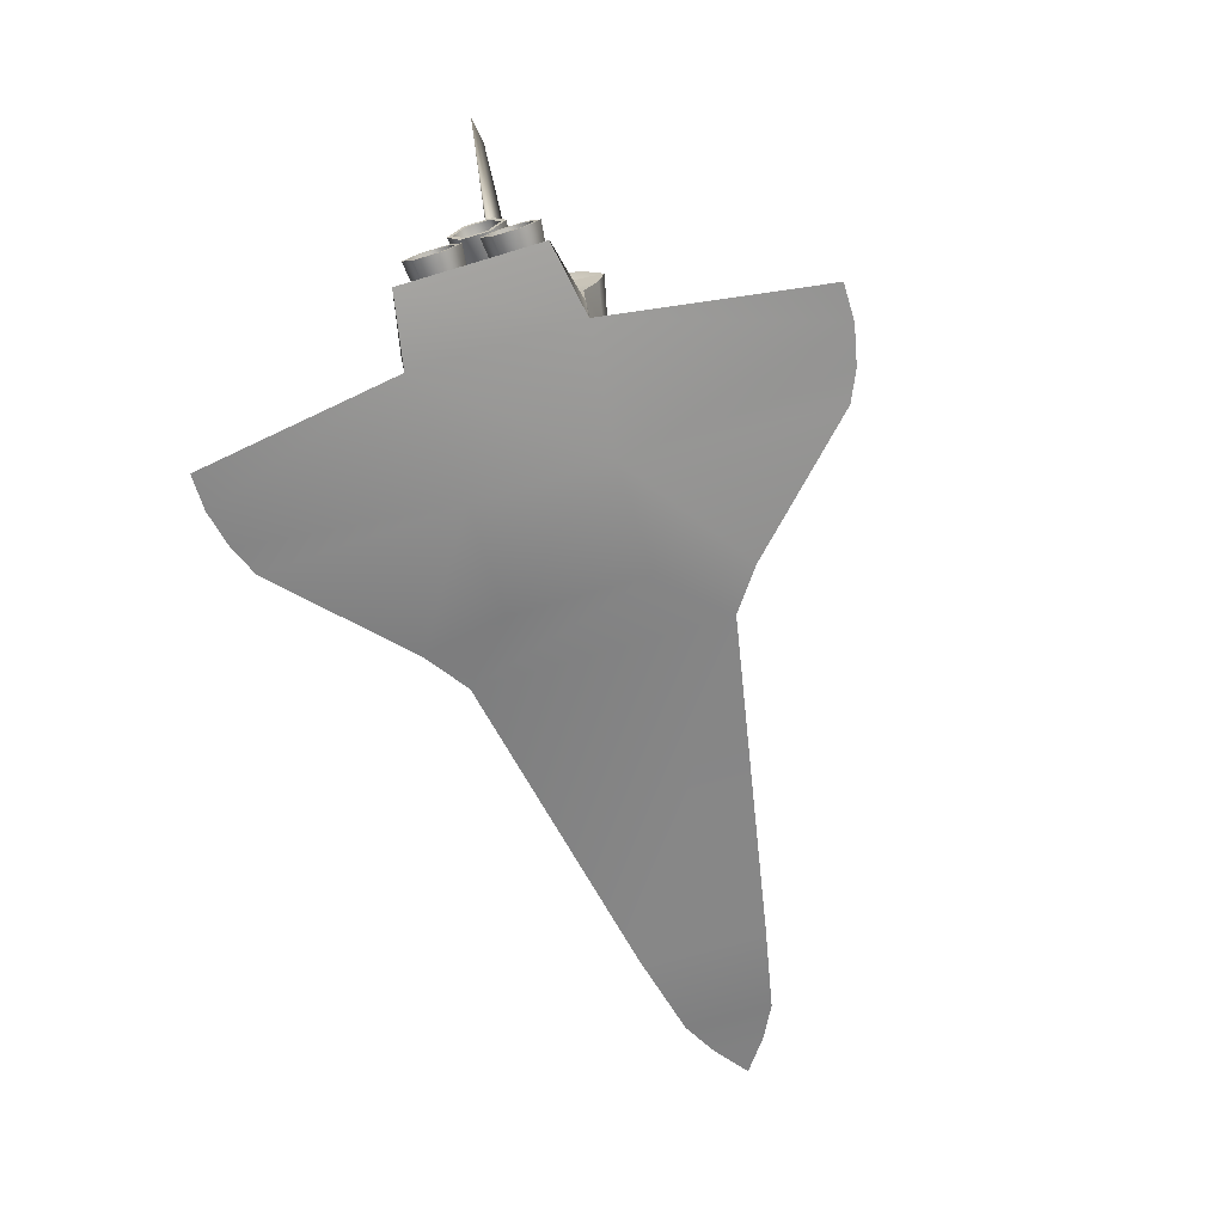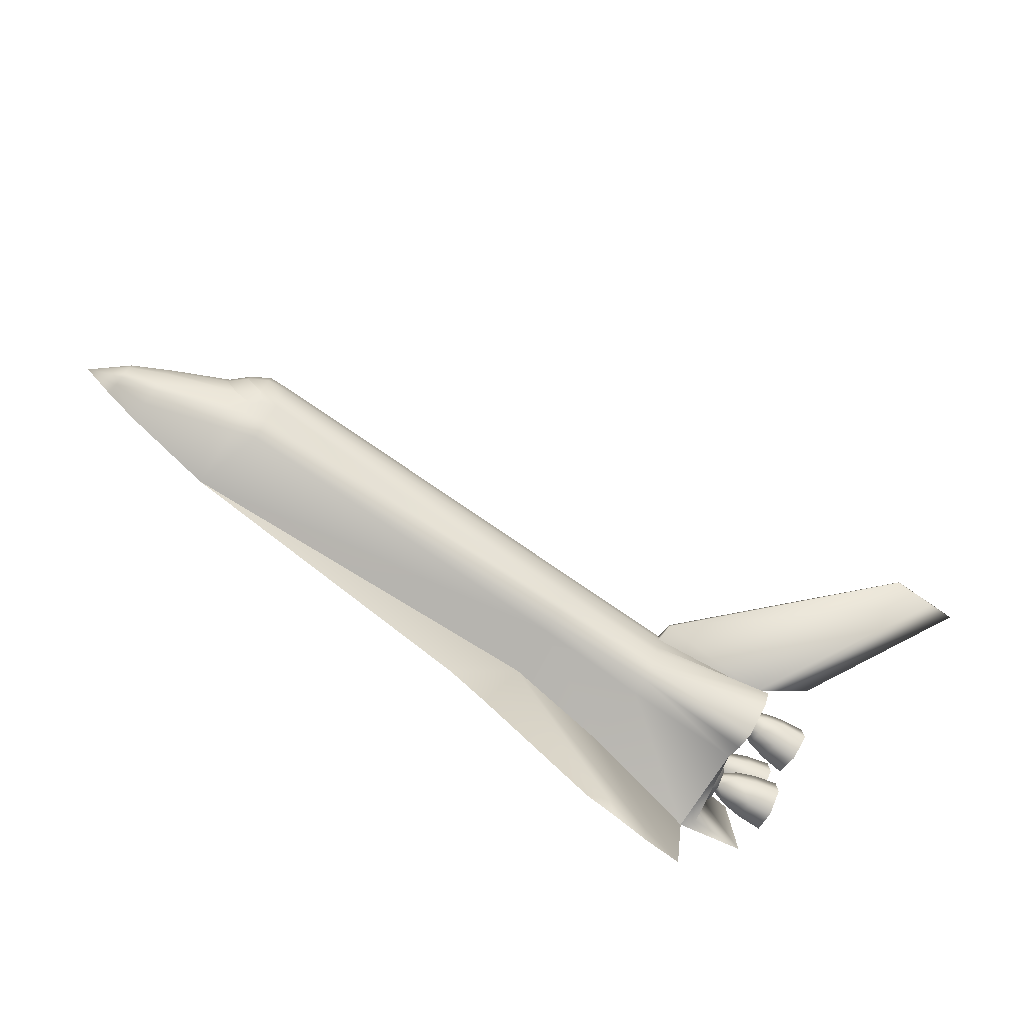
<metadata>
{"format":"obj","ext":"obj","renderer":"f3d","projection":"perspective","resolution":1024,"background":"white","views":[{"elev":-66.3,"azim":107.0,"up":"+Z"},{"elev":-79.2,"azim":-34.3,"up":"+Y"}]}
</metadata>
<code>
o engmount
v 5.184 -0.08648 0.7871
v 5.184 0.08647 0.7871
v 5.166 0.1592 0.9132
v 5.166 -0.1593 0.9131
v 5.295 -0.4035 -0.722
v 5.257 -0.2443 -0.4489
v 5.275 -0.3898 -0.4463
v 5.296 -0.4763 -0.5947
v 5.03 -0.3104 -0.03939
v 5.03 -0.8151 -0.03938
v 5.219 -0.722 -0.1757
v 5.219 -0.4035 -0.1757
v 5.257 0.8812 -0.4489
v 5.295 0.722 -0.722
v 5.152 0.8151 -0.905
v 5.091 1.067 -0.4722
v 5.165 -0.1592 0.3615
v 5.166 -0.3185 0.6373
v 4.998 -0.5046 0.6376
v 4.997 -0.2523 0.2006
v 5.296 0.6492 -0.5947
v 5.296 0.4763 -0.5947
v 5.295 0.4035 -0.722
v 5.257 -0.8812 -0.4489
v 5.275 -0.7357 -0.4463
v 5.255 -0.6492 -0.298
v 5.255 0.4763 -0.298
v 5.255 0.6492 -0.298
v 5.219 0.722 -0.1757
v 5.219 0.4035 -0.1757
v 5.184 0.173 0.6373
v 5.184 0.08649 0.4875
v 5.165 0.1593 0.3615
v 5.166 0.3185 0.6373
v 4.998 -0.2523 1.075
v 5.152 -0.8151 -0.905
v 5.152 -0.3105 -0.905
v 5.295 -0.722 -0.722
v 5.091 -1.067 -0.4722
v 5.257 0.2443 -0.4489
v 5.091 0.05811 -0.4722
v 5.152 0.3105 -0.905
v 5.184 -0.08646 0.4875
v 5.275 0.7357 -0.4463
v 5.255 -0.4763 -0.298
v 5.03 0.3104 -0.03939
v 4.998 0.5046 0.6376
v 4.998 0.2523 1.075
v 5.296 -0.6492 -0.5947
v 5.184 -0.173 0.6373
v 4.997 0.2524 0.2006
v 5.03 0.8151 -0.03938
v 5.091 -0.05811 -0.4722
v 5.275 0.3898 -0.4463
f 1 2 3
f 5 6 8
f 9 10 12
f 13 14 16
f 17 18 19
f 21 22 23
f 11 24 26
f 27 28 30
f 31 32 33
f 18 4 35
f 36 37 5
f 39 36 38
f 23 40 42
f 32 43 33
f 28 44 13
f 6 12 45
f 40 30 46
f 3 34 47
f 14 23 15
f 10 39 11
f 38 5 49
f 50 1 4
f 34 33 51
f 30 29 52
f 53 9 6
f 29 13 16
f 33 17 20
f 22 54 40
f 24 38 49
f 54 27 40
f 2 31 3
f 4 3 35
f 37 53 6
f 12 11 26
f 44 21 13
f 43 50 17
f 4 1 3
f 6 7 8
f 10 11 12
f 14 15 16
f 20 17 19
f 14 21 23
f 24 25 26
f 28 29 30
f 34 31 33
f 19 18 35
f 38 36 5
f 24 39 38
f 40 41 42
f 43 17 33
f 29 28 13
f 7 6 45
f 41 40 46
f 48 3 47
f 23 42 15
f 39 24 11
f 5 8 49
f 18 50 4
f 47 34 51
f 46 30 52
f 9 12 6
f 52 29 16
f 51 33 20
f 23 22 40
f 25 24 49
f 27 30 40
f 31 34 3
f 3 48 35
f 5 37 6
f 45 12 26
f 21 14 13
f 50 18 17
o windows
v -4.999 -0.6817 0.5692
v -5 -0.4912 0.8052
v -5.349 -0.4709 0.5661
v -5 0.4912 0.8052
v -4.907 0.6202 0.6865
v -4.999 0.6817 0.5692
v -5.3 -0.1479 0.811
v -5.568 -0.1192 0.5687
v -4.907 -0.6202 0.6865
v -5.568 0.1192 0.5687
v -5.3 0.1479 0.811
v -5.349 0.4709 0.5661
f 55 56 57
f 58 59 60
f 57 61 62
f 55 63 56
f 61 57 56
f 64 62 65
f 64 65 66
f 66 58 60
f 66 65 58
f 62 61 65
o tail.001
v 7.044 -1e-06 4.157
v 6.614 -0.06343 4.157
v 4.998 -0.1309 1.193
v 5.759 -0 1.665
v 4.998 0.1309 1.193
v 6.614 0.06343 4.157
v 5.942 0.01202 4.157
v 5.942 -0.01202 4.157
v 3.093 -0.0408 1.276
v 3.07 0.1197 0.9964
v 3.07 -0.1197 0.9964
v 3.093 0.0408 1.276
f 67 68 69
f 72 67 71
f 73 74 72
f 68 74 75
f 76 77 78
f 76 78 71
f 68 67 72
f 71 78 72
f 78 75 73
f 69 75 77
f 70 67 69
f 67 70 71
f 74 68 72
f 69 68 75
f 77 75 78
f 78 73 72
f 75 74 73
o tiles
v 3.804 4.682 -0.939
v 4.4 4.682 -0.9529
v 5 1.303 -1.26
v 0.8402 -2.48 -1.05
v 0.1692 -1.99 -1.063
v 1.209 -1.08 -1.322
v 3.18 -4.55 -0.9219
v 2.7 -4.334 -0.9479
v 2.983 -1.08 -1.352
v 1.209 1.08 -1.322
v 0.1692 1.99 -1.063
v 0.8402 2.48 -1.05
v 3.804 -4.682 -0.939
v 5 -1.303 -1.26
v 4.4 -4.682 -0.9529
v 2.983 1.08 -1.352
v 3.18 4.55 -0.9219
v 2.7 4.334 -0.9479
v -6.5 -0.694 -0.7485
v -7.075 -0.4034 -0.6843
v -7.075 0.4034 -0.6843
v -6.5 0.694 -0.7485
v -5 -1 -0.944
v -5 1 -0.944
v -7.65 0 -0.62
v 6.13 1.1 -1.107
v 6.13 -1.1 -1.107
f 79 80 81
f 82 83 84
f 85 86 87
f 88 89 90
f 87 91 85
f 92 93 91
f 87 92 91
f 86 82 87
f 79 81 94
f 95 79 94
f 94 88 90
f 82 84 87
f 94 96 95
f 94 90 96
f 97 98 100
f 101 97 102
f 98 103 99
f 87 94 92
f 92 81 105
f 88 94 84
f 84 83 88
f 102 89 101
f 98 99 100
f 97 100 102
f 94 81 92
f 81 104 105
f 94 87 84
f 83 89 88
f 89 83 101
o wings.001
v 3.18 -4.55 -0.9219
v 3.038 -4.334 -0.8113
v 2.7 -4.334 -0.9479
v 3.804 -4.682 -0.939
v 0.8402 2.48 -1.05
v 3.038 4.334 -0.8113
v 2.7 4.334 -0.9479
v 4.4 -4.682 -0.9529
v 3.739 -4.334 -0.877
v 1.209 1.08 -0.6364
v 2.983 1.08 -0.8806
v 3.739 4.334 -0.877
v 3.18 4.55 -0.9219
v 0.8402 -2.48 -1.05
v 1.209 -1.08 -0.6364
v 0.1692 -1.99 -1.063
v 4.4 4.682 -0.9529
v 5 1.303 -1.26
v 2.983 -1.08 -0.8806
v 0.1692 1.99 -1.063
v 3.804 4.682 -0.939
v -5 -1 -0.944
v 5 -1.303 -1.26
v -5 1 -0.944
f 106 107 108
f 107 106 109
f 110 111 112
f 113 114 109
f 115 116 117
f 112 111 118
f 119 120 121
f 110 115 111
f 109 114 107
f 122 117 116
f 107 114 120
f 125 115 110
f 111 117 126
f 121 120 127
f 108 107 120
f 128 124 113
f 118 111 126
f 126 117 122
f 108 120 119
f 129 115 125
f 111 115 117
f 123 122 116
f 114 124 120
f 124 114 113
o enginside
v 5.445 -0 0.6369
v 5.597 0.1957 0.6366
v 5.598 0.09786 0.8061
v 5.919 0.7227 -0.07639
v 5.957 0.8826 -0.3507
v 6.246 0.9157 -0.3103
v 6.203 0.7392 -0.007574
v 5.957 -0.8826 -0.3507
v 5.996 -0.7227 -0.625
v 5.708 -0.6606 -0.5568
v 5.685 -0.7585 -0.3889
v 5.919 -0.7227 -0.07639
v 5.661 -0.6606 -0.2211
v 5.919 0.4028 -0.07639
v 6.203 0.3863 -0.007583
v 5.598 -0.09787 0.8061
v 5.872 -0.1599 0.3591
v 5.873 -0.3198 0.6361
v 6.164 -0.3529 0.6357
v 6.163 -0.1764 0.33
v 5.597 -0.1957 0.6366
v 5.873 -0.1599 0.9131
v 5.534 0.5628 -0.4101
v 5.661 0.6606 -0.2211
v 5.661 0.4649 -0.2211
v 6.203 -0.3863 -0.007583
v 6.203 -0.7392 -0.007574
v 5.919 -0.4028 -0.07639
v 6.246 -0.9157 -0.3103
v 5.685 0.7585 -0.3889
v 5.873 0.1599 0.9131
v 5.597 -0.09785 0.4671
v 5.957 0.2429 -0.3507
v 6.246 0.2098 -0.3103
v 5.661 -0.4649 -0.2211
v 5.534 -0.5628 -0.4101
v 6.164 0.1765 0.9413
v 6.164 -0.1765 0.9413
v 5.597 0.09788 0.4671
v 5.872 0.1599 0.3592
v 5.996 0.4029 -0.625
v 6.288 0.3863 -0.613
v 5.685 0.367 -0.3889
v 6.288 -0.7392 -0.613
v 6.288 -0.3863 -0.613
v 5.996 -0.4029 -0.625
v 5.708 0.4649 -0.5568
v 5.708 0.6606 -0.5568
v 5.873 0.3198 0.6362
v 6.246 -0.2098 -0.3103
v 5.957 -0.2429 -0.3507
v 5.685 -0.367 -0.3889
v 5.708 -0.4649 -0.5568
v 5.996 0.7227 -0.625
v 6.164 0.3529 0.6357
v 6.288 0.7392 -0.613
v 6.163 0.1765 0.33
f 130 131 132
f 133 134 135
f 137 138 139
f 141 137 142
f 143 133 136
f 130 132 145
f 146 147 148
f 150 145 147
f 152 153 154
f 155 156 157
f 156 158 141
f 152 159 153
f 145 132 160
f 161 150 146
f 130 145 150
f 162 143 144
f 157 141 142
f 140 139 165
f 153 159 134
f 151 160 166
f 168 161 169
f 170 162 171
f 172 154 143
f 164 142 165
f 173 174 138
f 152 176 177
f 131 168 178
f 147 151 148
f 154 153 143
f 142 140 165
f 158 173 137
f 152 177 159
f 132 131 160
f 130 150 161
f 152 172 176
f 174 179 180
f 180 157 181
f 139 182 165
f 159 177 134
f 160 178 166
f 130 161 168
f 183 170 185
f 175 180 181
f 181 164 165
f 138 175 139
f 134 183 185
f 130 168 131
f 178 169 184
f 177 176 170
f 182 181 165
f 179 155 180
f 152 154 172
f 176 172 170
f 169 146 149
f 136 133 135
f 140 137 139
f 137 140 142
f 144 143 136
f 149 146 148
f 145 151 147
f 156 141 157
f 158 137 141
f 151 145 160
f 150 147 146
f 163 162 144
f 164 157 142
f 133 153 134
f 167 151 166
f 161 146 169
f 162 163 171
f 162 172 143
f 174 175 138
f 168 169 178
f 151 167 148
f 153 133 143
f 173 138 137
f 131 178 160
f 175 174 180
f 157 164 181
f 177 183 134
f 178 184 166
f 170 171 185
f 182 175 181
f 175 182 139
f 135 134 185
f 169 186 184
f 183 177 170
f 155 157 180
f 172 162 170
f 186 169 149
o rearbody
v 5.171 1.31 -1.056
v 6.13 1.1 -1.107
v 5 1.303 -1.26
v 4.998 -0.1309 1.193
v 4.998 -0.2523 1.075
v 4.998 0.2523 1.075
v 4.998 0.1309 1.193
v 5.171 -1.31 -1.056
v 5.152 -0.3105 -0.905
v 5.152 -0.8151 -0.905
v 5.152 0.3105 -0.905
v 5.091 0.05811 -0.4722
v 5.091 -0.05811 -0.4722
v 5.152 0.8151 -0.905
v 5 1.21 0.1731
v 5 -1.21 0.1731
v 5.03 -0.3104 -0.03939
v 5.03 0.3104 -0.03939
v 5.091 1.067 -0.4722
v 4.997 0.2524 0.2006
v 5 1.428 0.4421
v 4.998 0.5046 0.6376
v 5 -1.303 -1.26
v 5 -0.539 1.315
v 5 -1.149 1.26
v 6.13 -1.1 -1.107
v 5 -1.51 0.7501
v 4.998 -0.5046 0.6376
v 5.091 -1.067 -0.4722
v 5 -1.428 0.4421
v 4.997 -0.2523 0.2006
v 5 1.51 0.7501
v 5.03 -0.8151 -0.03938
v 5.03 0.8151 -0.03938
v 5 -0.874 1.399
v 5.759 -0 1.665
v 5 1.149 1.26
v 5 0.874 1.399
v 5 0.539 1.315
f 187 188 189
f 190 191 193
f 194 195 196
f 197 198 195
f 197 187 200
f 201 202 204
f 205 187 201
f 206 207 208
f 202 209 194
f 190 210 211
f 209 212 194
f 213 214 191
f 194 196 215
f 216 202 217
f 192 218 193
f 219 203 202
f 201 204 220
f 208 218 192
f 210 221 211
f 187 189 201
f 216 217 214
f 190 193 222
f 216 214 213
f 208 207 218
f 201 220 205
f 215 219 202
f 200 187 205
f 188 187 212
f 223 224 225
f 190 211 213
f 202 201 217
f 194 187 195
f 213 191 190
f 206 201 207
f 194 215 202
f 203 199 204
f 193 218 223
f 193 223 225
f 191 192 193
f 198 199 195
f 202 203 204
f 187 194 212
f 201 206 217
f 187 197 195
f 199 198 204
o body
v -4.649 -0.8604 0.497
v -4.907 -0.6202 0.6865
v -4.999 -0.6817 0.5692
v -5.349 -0.4709 0.5661
v -5.568 -0.1192 0.5687
v -6.5 -0.09882 0.1334
v -7.075 -0.3041 -0.2644
v -7.075 -0.1395 -0.1694
v -7.65 0 -0.62
v -5.349 0.9384 -0.03018
v -5.349 0.8142 0.2471
v -4.999 0.8703 0.3474
v -5 1.013 0.09453
v 3.07 0.959 0.6503
v 3.07 0.8665 0.7307
v 5 1.149 1.26
v 3.07 -0.4491 0.9294
v 3.07 -0.1197 0.9964
v 1.209 -0.1302 0.9961
v 1.209 -0.4674 0.9223
v 3.07 -1.054 0.1633
v 3.07 -1.054 0.4499
v 1.209 -1.054 0.4111
v 1.209 -1.061 0.2038
v -6.5 -0.24 0.1096
v -5.3 0.1479 0.811
v -5 0.1607 0.9807
v -5 0.4912 0.8052
v -6.5 0.676 -0.4335
v -6.5 0.694 -0.7485
v -7.075 0.4034 -0.6843
v -7.075 0.393 -0.4952
v 1.209 0.8752 0.686
v 1.209 0.6215 0.8547
v 3.07 0.6048 0.8725
v -4.999 -0.8023 0.4161
v 5 -0.874 1.399
v 5 -0.539 1.315
v -4.999 -0.8703 0.3474
v -4.649 -0.9223 0.4323
v -4.649 1.04 0.2095
v 1.209 1.061 0.2038
v 1.209 1.08 -0.6364
v -5 1 -0.944
v -5.3 -0.1479 0.811
v -5 -0.1607 0.9807
v -7.075 -0.05745 -0.1551
v -6.5 0.61 -0.1648
v -7.075 0.3546 -0.334
v 1.209 0.9581 0.6104
v -5.349 -0.9384 -0.03018
v -6.5 -0.61 -0.1648
v -6.5 -0.676 -0.4335
v 1.209 -0.6215 0.8547
v 3.07 -0.8665 0.7307
v 3.07 -0.6048 0.8725
v -4.65 -0.1607 0.9945
v -4.65 -0.5147 0.8851
v 3.07 1.054 0.1633
v 2.983 1.08 -0.8806
v -6.5 0.09882 0.1334
v -6.5 0.24 0.1096
v -7.075 0.1395 -0.1694
v -7.075 0.05745 -0.1551
v -5.349 0.7372 0.324
v -4.999 0.8023 0.4161
v 3.07 1.054 0.4499
v 5 1.51 0.7501
v 1.209 -0.8752 0.686
v -4.65 -0.6526 0.7536
v 5 -1.21 0.1731
v 2.983 -1.08 -0.8806
v 5 -1.303 -1.26
v -5.349 -0.7372 0.324
v -6.5 -0.523 -0.0488
v -4.65 0.5147 0.8851
v -4.65 0.1607 0.9945
v 1.209 0.1302 0.9961
v 1.209 0.4674 0.9223
v -4.907 0.6202 0.6865
v -4.65 0.6526 0.7536
v -4.649 0.8604 0.497
v -5.568 0.1192 0.5687
v -5.349 0.4709 0.5661
v 5 0.539 1.315
v 5 0.874 1.399
v 3.07 0.4491 0.9294
v 4.998 0.1309 1.193
v 3.07 0.1197 0.9964
v -4.649 0.9223 0.4323
v 1.209 1.054 0.4111
v -5 -1.013 0.09453
v -5.349 -0.8142 0.2471
v 5 -1.149 1.26
v -5 -0.4912 0.8052
v -7.075 -0.3546 -0.334
v -7.075 0.3041 -0.2644
v 5 -1.51 0.7501
v 3.07 -0.959 0.6503
v 5 1.303 -1.26
v 5 1.21 0.1731
v -4.649 -1.04 0.2095
v 1.209 -0.9581 0.6104
v 1.209 -1.08 -0.6364
v -4.999 0.6817 0.5692
v 4.998 -0.1309 1.193
v -6.5 0.523 -0.0488
v -5 -1 -0.944
v -7.075 -0.4034 -0.6843
v -6.5 -0.694 -0.7485
v -7.075 -0.393 -0.4952
v 5 1.428 0.4421
v 5 -1.428 0.4421
f 226 227 228
f 229 230 231
f 232 233 234
f 235 236 237
f 239 240 241
f 242 243 245
f 246 247 248
f 229 231 250
f 251 252 253
f 254 255 257
f 258 259 260
f 261 226 228
f 242 262 263
f 265 226 264
f 266 267 269
f 251 270 252
f 233 250 272
f 273 254 257
f 275 258 240
f 276 277 278
f 279 280 281
f 245 244 283
f 267 284 285
f 286 287 289
f 236 290 291
f 292 239 293
f 294 279 295
f 296 246 298
f 299 229 300
f 301 302 303
f 257 234 274
f 228 229 299
f 283 282 271
f 305 306 307
f 286 308 309
f 289 234 272
f 301 252 302
f 310 311 312
f 280 279 294
f 281 242 279
f 313 312 314
f 307 315 237
f 303 244 314
f 316 267 266
f 317 264 276
f 262 281 280
f 320 271 270
f 239 241 293
f 255 254 269
f 321 277 300
f 274 234 322
f 238 237 315
f 264 261 318
f 247 323 324
f 295 226 294
f 325 285 284
f 273 236 235
f 273 235 254
f 241 240 311
f 327 248 328
f 329 297 249
f 234 321 232
f 330 307 291
f 322 234 288
f 290 309 330
f 330 305 307
f 306 259 258
f 229 250 300
f 242 263 331
f 287 332 288
f 267 316 284
f 333 327 317
f 324 319 280
f 228 299 261
f 306 301 259
f 252 271 302
f 259 301 304
f 300 277 299
f 319 324 323
f 327 249 248
f 312 311 260
f 287 286 309
f 334 335 336
f 256 234 257
f 307 306 258
f 276 318 277
f 279 283 295
f 333 329 249
f 292 293 337
f 235 238 269
f 332 309 290
f 239 292 316
f 320 283 271
f 243 242 331
f 320 227 295
f 259 304 312
f 286 231 308
f 247 246 296
f 254 235 269
f 226 295 227
f 332 287 309
f 336 278 277
f 290 236 273
f 326 284 337
f 226 265 294
f 338 247 296
f 333 278 335
f 258 275 315
f 231 286 272
f 238 266 269
f 234 336 321
f 262 242 281
f 279 245 283
f 234 334 336
f 252 301 253
f 288 234 289
f 300 250 233
f 291 290 330
f 234 233 272
f 328 248 324
f 324 280 328
f 313 310 312
f 301 306 253
f 332 273 274
f 304 303 314
f 327 265 317
f 323 247 338
f 333 317 276
f 315 275 266
f 302 282 303
f 284 292 337
f 333 276 278
f 238 235 237
f 243 244 245
f 249 246 248
f 255 256 257
f 240 258 260
f 226 261 264
f 267 268 269
f 270 271 252
f 250 231 272
f 274 273 257
f 239 275 240
f 244 282 283
f 268 267 285
f 287 288 289
f 237 236 291
f 246 297 298
f 304 301 303
f 242 245 279
f 291 307 237
f 244 243 314
f 264 318 276
f 319 262 280
f 232 321 300
f 266 238 315
f 261 299 318
f 326 325 284
f 240 260 311
f 265 327 328
f 297 246 249
f 332 322 288
f 316 292 284
f 271 282 302
f 277 318 299
f 335 278 336
f 327 333 249
f 275 239 316
f 283 320 295
f 260 259 312
f 231 230 308
f 321 336 277
f 332 290 273
f 265 328 294
f 307 258 315
f 286 289 272
f 232 300 233
f 248 247 324
f 280 294 328
f 306 305 253
f 322 332 274
f 312 304 314
f 265 264 317
f 275 316 266
f 282 244 303
o engrim
v 6.164 -0.1765 0.9413
v 6.164 0.1765 0.9413
v 6.165 0.2177 1.013
v 6.165 -0.2177 1.013
v 6.247 -0.1274 -0.3102
v 6.194 -0.3451 0.06319
v 6.203 -0.3863 -0.007583
v 6.246 -0.2098 -0.3103
v 6.163 0.1765 0.33
v 6.163 -0.1764 0.33
v 6.164 -0.2176 0.2586
v 6.164 0.2177 0.2587
v 6.194 -0.7804 0.0632
v 6.247 -0.9981 -0.3101
v 6.246 -0.9157 -0.3103
v 6.203 -0.7392 -0.007574
v 6.164 0.3529 0.6357
v 6.165 0.4353 0.6357
v 6.299 -0.7804 -0.6835
v 6.288 -0.7392 -0.613
v 6.299 -0.3451 -0.6835
v 6.288 -0.3863 -0.613
v 6.246 0.9157 -0.3103
v 6.288 0.7392 -0.613
v 6.299 0.7804 -0.6835
v 6.247 0.9981 -0.3101
v 6.164 -0.3529 0.6357
v 6.165 -0.4353 0.6357
v 6.246 0.2098 -0.3103
v 6.203 0.3863 -0.007583
v 6.194 0.3451 0.06319
v 6.247 0.1274 -0.3102
v 6.288 0.3863 -0.613
v 6.299 0.3451 -0.6835
v 6.203 0.7392 -0.007574
v 6.194 0.7804 0.0632
f 339 340 342
f 343 344 346
f 347 348 350
f 351 352 353
f 355 347 350
f 352 357 358
f 340 355 356
f 357 359 358
f 361 362 364
f 348 365 349
f 344 351 345
f 365 339 366
f 367 368 369
f 371 367 372
f 368 373 374
f 362 371 363
f 373 361 374
f 359 343 346
f 340 341 342
f 344 345 346
f 348 349 350
f 354 351 353
f 356 355 350
f 353 352 358
f 341 340 356
f 359 360 358
f 362 363 364
f 365 366 349
f 351 354 345
f 339 342 366
f 370 367 369
f 367 370 372
f 369 368 374
f 371 372 363
f 361 364 374
f 360 359 346
o engout
v 5.773 0.3908 0.6363
v 5.772 0.1954 0.2979
v 5.445 0.1536 0.3708
v 5.445 0.3072 0.6369
v 6.299 0.7804 -0.6835
v 6.299 0.3451 -0.6835
v 5.906 0.3674 -0.6997
v 5.906 0.7582 -0.6997
v 5.296 -0.6492 -0.5947
v 5.296 -0.4763 -0.5947
v 5.571 -0.4092 -0.6736
v 5.571 -0.7164 -0.6735
v 5.812 -0.3674 -0.0294
v 5.812 -0.7581 -0.02939
v 6.194 -0.7804 0.0632
v 6.194 -0.3451 0.06319
v 5.859 0.172 -0.3645
v 5.812 0.3674 -0.0294
v 5.497 0.4091 -0.1466
v 5.534 0.2555 -0.4101
v 5.571 0.4092 -0.6736
v 5.275 0.3898 -0.4463
v 5.296 0.4763 -0.5947
v 6.164 -0.2176 0.2586
v 6.165 -0.4353 0.6357
v 5.773 -0.3908 0.6363
v 5.772 -0.1954 0.2979
v 5.446 -0.1536 0.9029
v 5.446 0.1536 0.9029
v 5.184 0.08647 0.7871
v 5.184 -0.08648 0.7871
v 5.812 0.7581 -0.02939
v 5.859 0.9535 -0.3645
v 5.534 0.87 -0.41
v 5.497 0.7164 -0.1466
v 5.859 -0.9535 -0.3645
v 5.906 -0.7582 -0.6997
v 6.299 -0.7804 -0.6835
v 6.247 -0.9981 -0.3101
v 5.497 -0.4091 -0.1466
v 5.497 -0.7164 -0.1466
v 5.255 0.4763 -0.298
v 6.165 -0.2177 1.013
v 5.774 -0.1954 0.9747
v 5.445 -0.3072 0.6369
v 5.445 -0.1536 0.3708
v 5.774 0.1954 0.9747
v 6.194 0.7804 0.0632
v 6.247 0.9981 -0.3101
v 5.255 -0.6492 -0.298
v 5.275 -0.7357 -0.4463
v 5.534 -0.87 -0.41
v 5.255 -0.4763 -0.298
v 6.194 0.3451 0.06319
v 5.184 -0.173 0.6373
v 5.184 -0.08646 0.4875
v 6.165 0.2177 1.013
v 5.255 0.6492 -0.298
v 5.275 0.7357 -0.4463
v 6.165 0.4353 0.6357
v 5.184 0.08649 0.4875
v 6.247 0.1274 -0.3102
v 5.275 -0.3898 -0.4463
v 5.534 -0.2555 -0.4101
v 5.906 -0.3674 -0.6997
v 5.859 -0.172 -0.3645
v 6.247 -0.1274 -0.3102
v 6.299 -0.3451 -0.6835
v 5.571 0.7164 -0.6735
v 5.184 0.173 0.6373
v 6.164 0.2177 0.2587
v 5.296 0.6492 -0.5947
f 375 376 377
f 379 380 382
f 383 384 386
f 387 388 389
f 391 392 394
f 395 394 397
f 398 399 401
f 402 403 405
f 406 407 409
f 410 411 413
f 414 415 387
f 394 393 396
f 399 417 418
f 401 400 420
f 418 421 402
f 422 423 406
f 424 425 415
f 427 424 414
f 428 422 392
f 400 418 419
f 420 419 430
f 417 431 421
f 393 409 432
f 415 426 410
f 426 386 410
f 409 408 433
f 375 421 434
f 377 420 435
f 381 391 394
f 436 428 391
f 437 427 414
f 439 440 442
f 382 381 443
f 378 377 444
f 376 375 434
f 408 443 433
f 386 385 411
f 440 387 390
f 385 438 439
f 443 395 397
f 445 398 401
f 403 378 404
f 407 382 408
f 411 439 442
f 438 414 387
f 384 437 438
f 380 436 381
f 376 401 377
f 421 375 403
f 423 379 382
f 425 383 386
f 388 410 389
f 392 406 409
f 419 402 429
f 378 375 377
f 380 381 382
f 384 385 386
f 390 387 389
f 392 393 394
f 394 396 397
f 399 400 401
f 403 404 405
f 407 408 409
f 411 412 413
f 415 388 387
f 393 416 396
f 400 399 418
f 400 419 420
f 421 403 402
f 423 407 406
f 425 426 415
f 424 415 414
f 422 406 392
f 418 402 419
f 419 429 430
f 418 417 421
f 416 393 432
f 388 415 410
f 386 411 410
f 432 409 433
f 421 431 434
f 420 430 435
f 395 381 394
f 428 392 391
f 438 437 414
f 440 441 442
f 381 395 443
f 377 435 444
f 445 376 434
f 443 446 433
f 385 439 411
f 441 440 390
f 438 440 439
f 446 443 397
f 376 445 401
f 378 444 404
f 382 443 408
f 412 411 442
f 440 438 387
f 385 384 438
f 436 391 381
f 401 420 377
f 375 378 403
f 407 423 382
f 426 425 386
f 410 413 389
f 393 392 409
f 402 405 429

</code>
